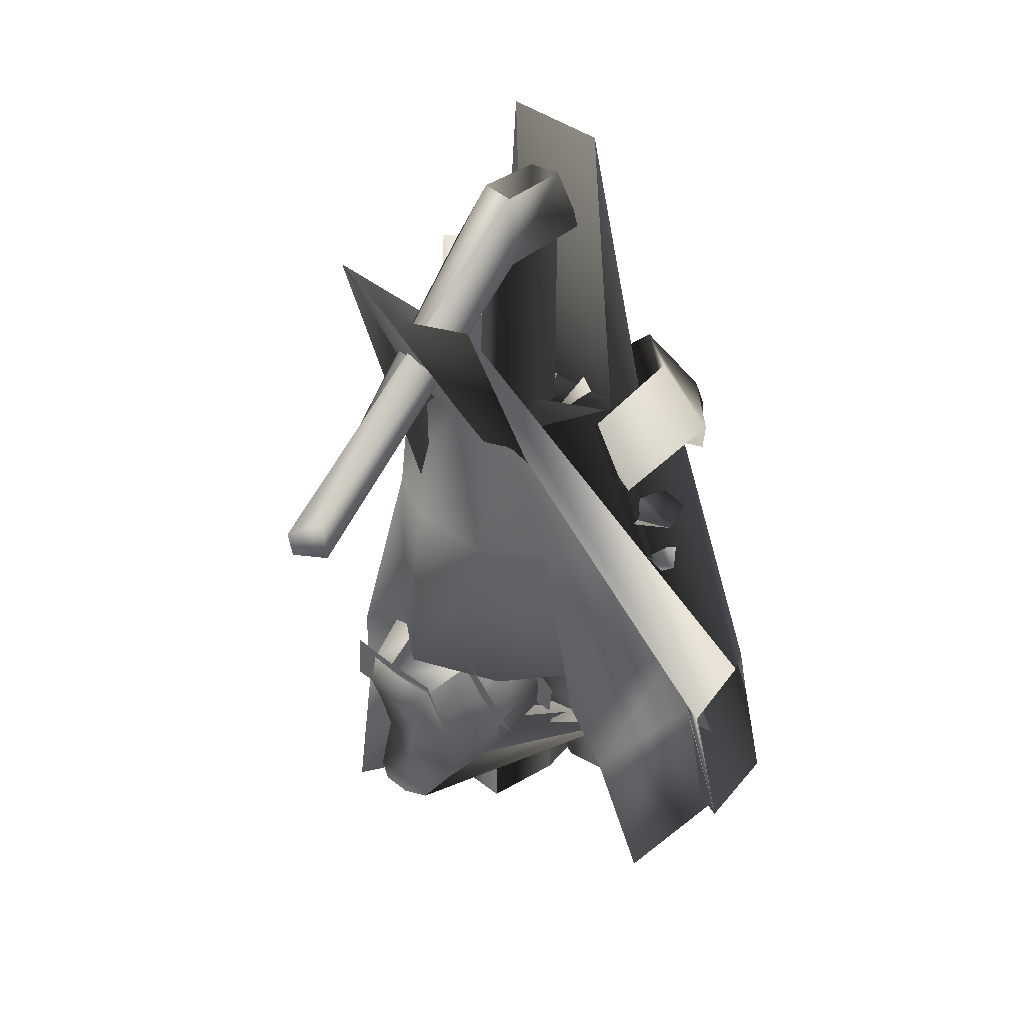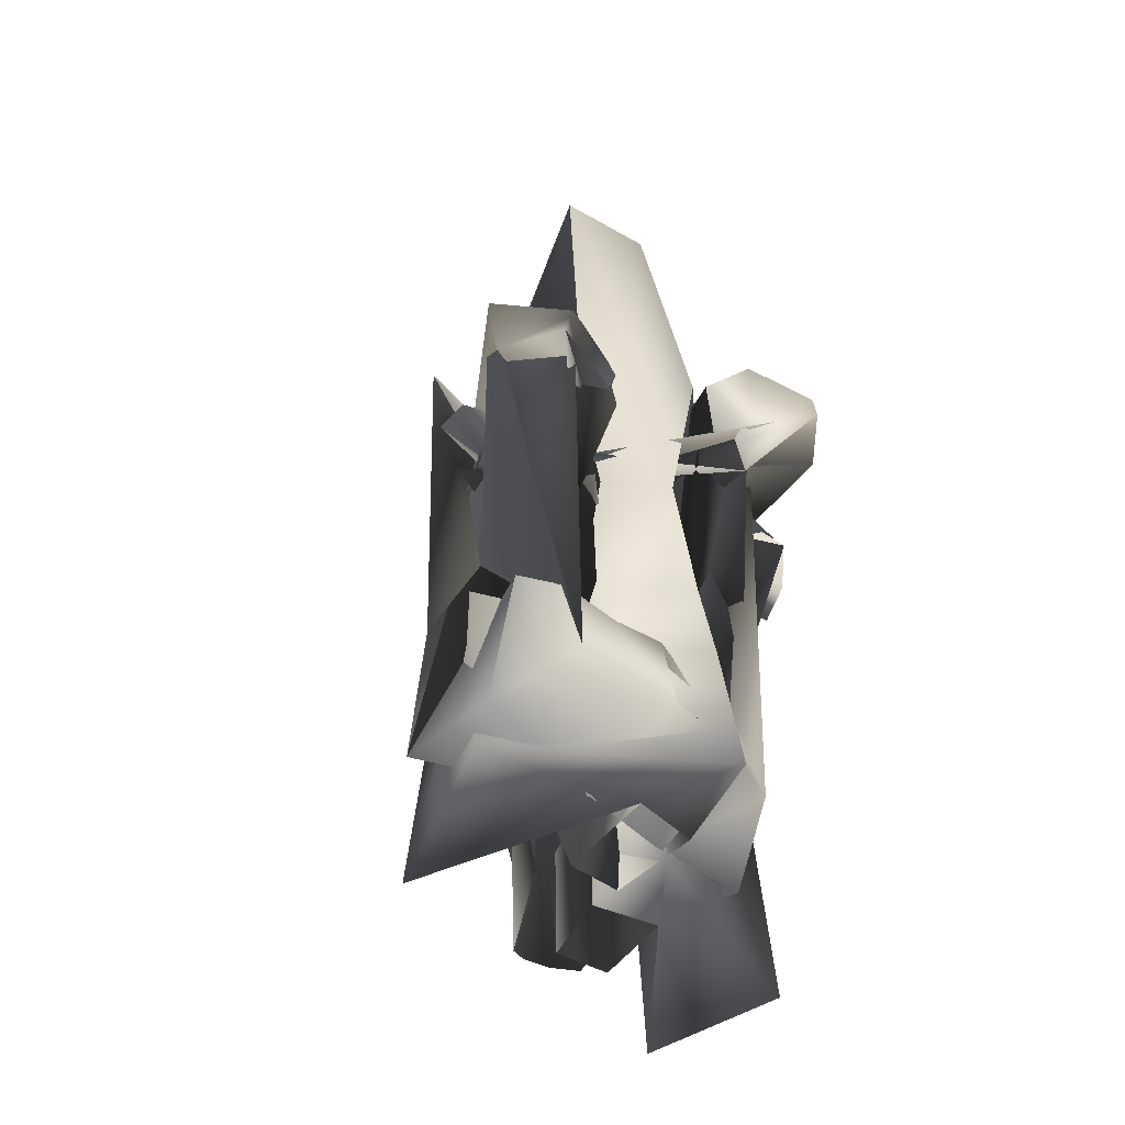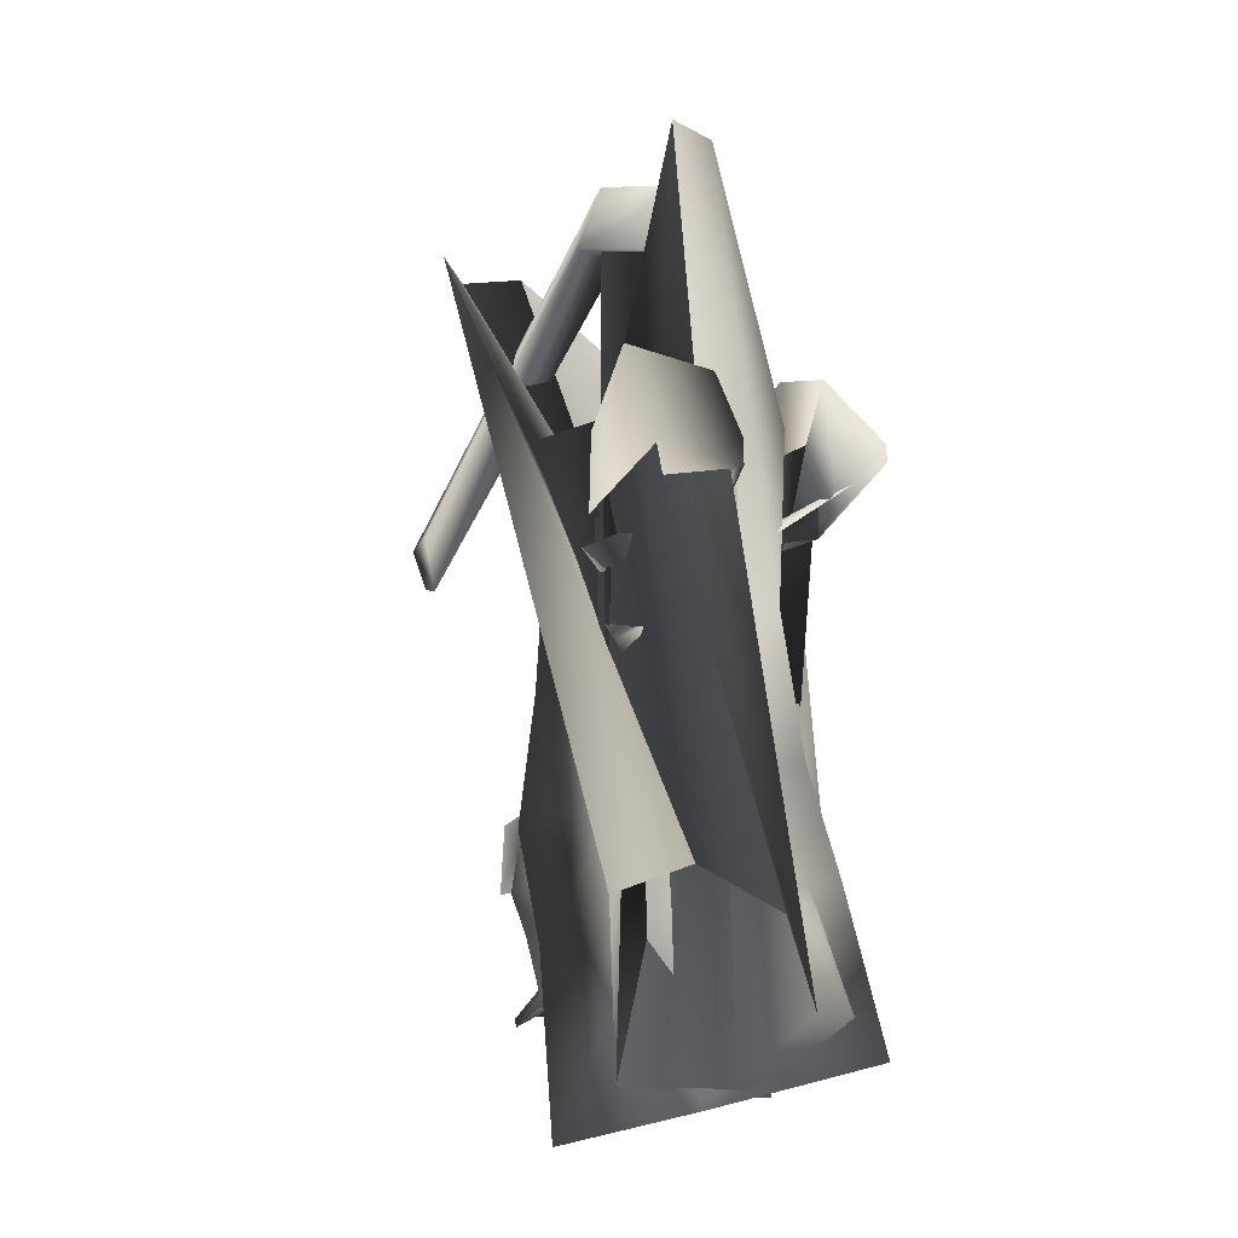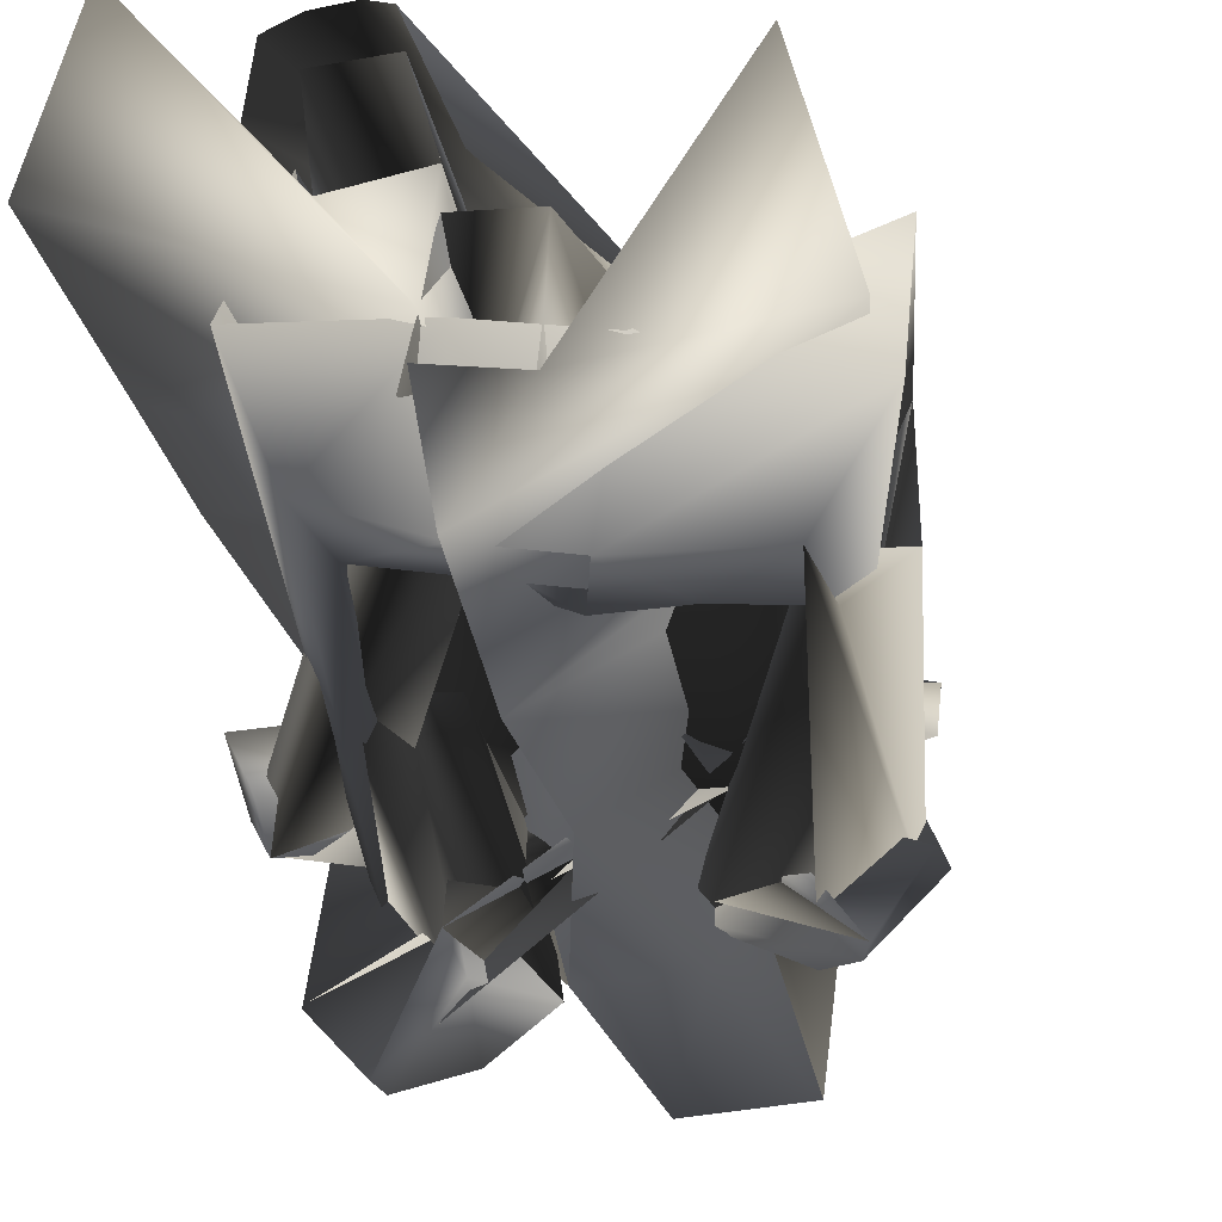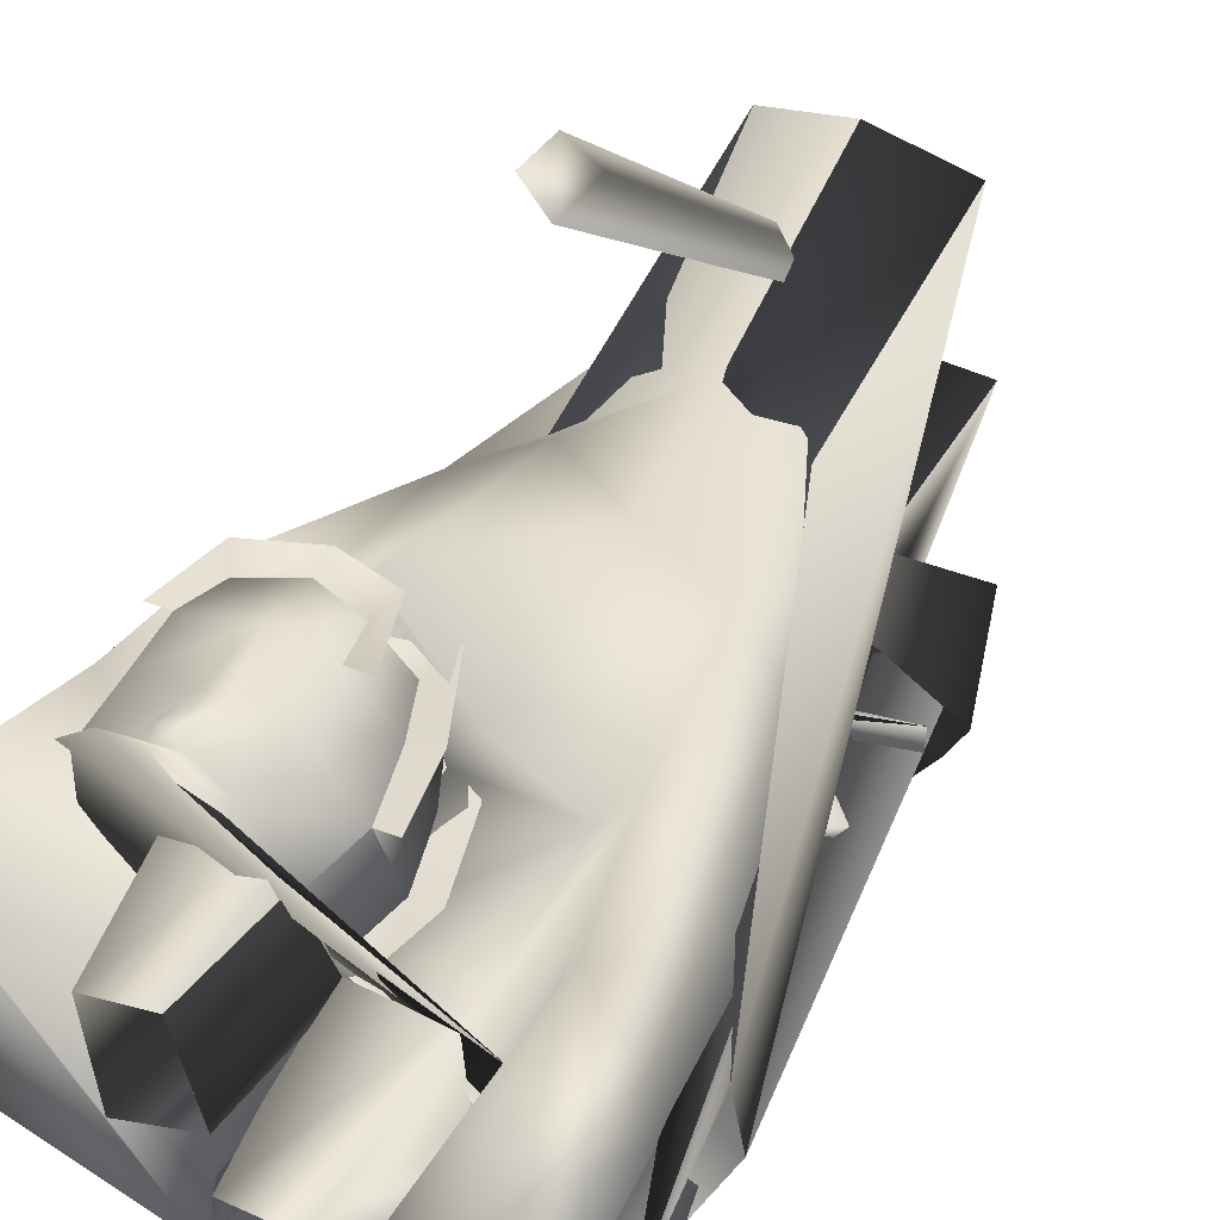
<metadata>
{"format":"obj","ext":"obj","renderer":"f3d","projection":"perspective","resolution":1024,"background":"white","views":[{"elev":37.8,"azim":42.5,"up":"+Y"},{"elev":-39.8,"azim":143.1,"up":"+Y"},{"elev":-3.7,"azim":113.9,"up":"+Y"},{"elev":-38.4,"azim":12.5,"up":"+Z"},{"elev":35.6,"azim":29.8,"up":"+Z"}]}
</metadata>
<code>
o T1L3M005_0
v -0.1076 0.8042 0.186
v 0.09942 0.8076 0.1903
v -0.003145 0.8051 0.1984
v -0.06317 0.8266 -0.08922
v -0.1859 0.8136 0.04823
v 0.05693 0.8287 -0.08843
v 0.1773 0.8196 0.0545
v -0.04449 0.612 0.2325
v -0.1419 0.5989 0.1782
v -0.2015 0.5725 0.04727
v 0.01758 0.5676 -0.07304
v 0.1415 0.5837 0.1568
v 0.05079 0.5749 0.2087
v -0.00429 0.59 -0.1028
v 0.2139 0.5924 0.0238
v -0.03869 0.3377 0.2689
v -0.1347 0.3318 0.1917
v 0.01676 -0.03409 0.134
v -0.05836 -0.04001 0.1266
v -0.04457 -0.03323 0.005886
v 0.04393 -0.02656 0.02519
v -0.1089 0.19 0.1549
v 0.01033 0.2 0.1698
v 0.04015 0.2079 0.03957
v -0.09803 0.1976 0.01042
v -0.006241 0.3394 0.2068
v 0.0342 0.3545 0.04838
v -0.04457 -0.03323 0.005886
v 0.04248 0.3638 -0.06171
v -0.2412 0.3304 0.05572
v -0.1759 0.3274 0.24
v -0.2591 -0.0528 0.02652
v 0.02918 -0.02194 -0.1018
v -0.2129 -0.05847 0.2398
v 0.03399 0.2056 -0.08298
v -0.2478 0.1829 0.04517
v -0.1875 0.1796 0.2293
v 0.1629 0.3229 0.113
v 0.07151 0.3023 0.1871
v 0.04657 -0.03341 -0.02916
v 0.1219 -0.02983 -0.03561
v 0.1079 0.002234 -0.1523
v 0.01911 -0.004568 -0.1344
v 0.03121 0.1859 0.05716
v 0.1499 0.1926 0.04394
v 0.1407 0.231 -0.09609
v 0.0003558 0.2203 -0.06775
v -0.006251 0.3605 -0.02749
v 0.03482 0.3151 0.124
v -0.01415 0.3933 -0.1333
v 0.03467 0.02976 -0.257
v 0.1079 0.002234 -0.1523
v 0.2711 0.3639 -0.01836
v 0.2067 0.3123 0.1627
v 0.3291 0.001247 -0.1308
v 0.284 -0.05822 0.07838
v 0.2338 0.1724 0.1202
v 0.293 0.2249 -0.06171
v 0.007147 0.2459 -0.1876
v -0.1337 0.2817 0.264
v -0.06672 0.2948 0.2795
v -0.06717 0.3393 0.2093
v -0.1481 0.313 0.1978
v -0.007808 0.2803 0.2693
v 0.01579 0.3102 0.2044
v 0.03464 0.1118 0.1447
v 0.007393 0.09096 0.229
v -0.04805 0.102 0.2485
v -0.08597 0.1042 0.2444
v -0.1662 0.1167 0.1339
v -0.1487 0.09367 0.2227
v -0.1487 0.1681 0.243
v 0.008396 0.1656 0.2484
v -0.0526 0.1624 0.2569
v -0.05001 0.1706 0.01175
v -0.1642 0.1483 0.04728
v -0.1826 0.2217 0.0635
v -0.0496 0.2361 0.01969
v 0.05409 0.182 0.1658
v 0.03974 0.146 0.05586
v 0.05928 0.2185 0.07557
v -0.1734 0.2879 0.09622
v -0.05221 0.2946 0.0509
v 0.04509 0.2854 0.1054
v -0.06556 0.2261 0.2799
v -0.1451 0.224 0.2647
v -0.1536 0.3313 0.1235
v -0.0541 0.3535 0.1116
v -0.1755 0.2533 0.1831
v 0.02496 0.3292 0.131
v -0.1869 0.1866 0.1562
v 0.04007 0.2508 0.1922
v 0.007102 0.2223 0.2711
v -0.0536 0.1057 0.2654
v -0.07994 0.106 0.2643
v -0.07992 0.1627 0.2558
v 0.05409 0.182 0.1658
v 0.01579 0.3102 0.2044
v -0.1869 0.1866 0.1562
v -0.1481 0.313 0.1978
v -0.1337 0.2817 0.264
v -0.06672 0.2948 0.2795
v -0.06717 0.3393 0.2093
v -0.007808 0.2803 0.2693
v -0.05001 0.1706 0.01175
v -0.1642 0.1483 0.04728
v -0.1826 0.2217 0.0635
v -0.0496 0.2361 0.01969
v 0.03974 0.146 0.05586
v 0.05928 0.2185 0.07557
v -0.1734 0.2879 0.09622
v -0.05221 0.2946 0.0509
v 0.04509 0.2854 0.1054
v -0.1451 0.224 0.2647
v -0.1536 0.3313 0.1235
v -0.0541 0.3535 0.1116
v 0.02496 0.3292 0.131
v 0.007102 0.2223 0.2711
v 0.06901 0.1456 0.0571
v 0.09148 0.2191 0.07717
v 0.07428 0.3007 0.1127
v 0.05254 0.355 0.1329
v -0.1934 0.1486 0.04604
v -0.2128 0.2221 0.06222
v -0.2008 0.3038 0.1011
v -0.1611 0.3574 0.1239
v 0.05409 0.182 0.1658
v 0.08043 0.1817 0.1669
v 0.07321 0.2568 0.1962
v 0.04007 0.2508 0.1922
v 0.0332 0.3468 0.2188
v 0.01579 0.3102 0.2044
v -0.2132 0.1869 0.1551
v -0.1869 0.1866 0.1562
v -0.1755 0.2533 0.1831
v -0.2087 0.2463 0.1788
v -0.1481 0.313 0.1978
v -0.1658 0.3491 0.2104
v -0.1553 0.3131 0.2752
v -0.06586 0.3252 0.2905
v -0.06733 0.3695 0.2211
v 0.005693 0.3113 0.282
v -0.05277 0.3838 0.1114
v -0.1734 0.2243 0.2635
v 0.03637 0.2219 0.2724
v -0.0486 0.1824 -0.01843
v -0.04832 0.2472 -0.007664
v -0.04902 0.3121 0.0263
v 0.1835 0.1577 0.006816
v 0.1091 0.1553 0.02691
v 0.07348 0.1792 -0.06094
v 0.1637 0.1785 -0.08669
v 0.1637 0.1785 -0.08669
v 0.1159 0.1794 -0.08364
v 0.1948 0.1795 -0.09509
v 0.07348 0.1792 -0.06094
v 0.1637 0.1785 -0.08669
v 0.1637 0.1785 -0.08669
v 0.1159 0.1794 -0.08364
v 0.1948 0.1795 -0.09509
v 0.04238 0.1782 -0.05255
v 0.1072 0.1832 -0.1154
v -0.01682 0.04498 0.2742
v -0.1241 0.04836 0.2692
v -0.04586 0.05086 0.2924
v -0.08977 0.05137 0.2905
v 0.02638 0.08708 -0.2156
v 0.08634 0.2348 -0.1746
v 0.1226 0.09109 -0.2412
v -0.09601 0.09566 -0.1469
v -0.09533 0.2709 -0.007209
v 0.2621 0.1072 -0.2435
v 0.3444 0.03429 -0.1759
v -0.07354 0.009725 0.07999
v 0.3599 0.02672 -0.03691
v -0.1299 0.01848 -0.04925
v 0.3207 0.2778 -0.1186
v -0.04424 0.226 0.08678
v 0.3251 0.241 -0.01284
v -0.007445 0.2931 -0.02392
v 0.04534 -0.006712 -0.1002
v 0.1679 -0.002782 -0.1333
v 0.2329 0.3017 -0.08844
v -0.0005111 0.2096 -0.1432
v 0.1722 0.2171 -0.1923
v 0.1171 0.3324 -0.049
v 0.2679 0.2199 -0.2085
v -0.0903 0.2155 -0.1114
v -0.1025 1.065 0.313
v 0.1334 1.05 0.3086
v 0.01607 1.039 0.3423
v -0.0542 1.217 0.008054
v 0.09004 1.209 0.004803
v -0.2334 0.9189 -0.02028
v -0.1811 0.8125 0.03978
v -0.1571 0.905 -0.1107
v -0.06193 0.8046 -0.1188
v -0.2904 0.8074 -0.09254
v -0.2364 0.7053 0.01227
v -0.1232 0.7199 -0.1397
v -0.2166 0.8231 -0.1775
v -0.2787 0.781 -0.1051
v -0.1372 0.6897 -0.1085
v -0.2249 0.7982 -0.1773
v -0.1324 0.6849 -0.06048
v -0.07181 0.7545 0.01658
v 0.2345 0.8988 0.008627
v 0.1736 0.8033 0.07963
v 0.04584 0.7832 -0.06569
v 0.1422 0.8732 -0.07279
v 0.2714 0.7745 -0.05458
v 0.2212 0.6946 0.06057
v 0.1066 0.6867 -0.06023
v 0.1931 0.7802 -0.1299
v 0.2648 0.733 -0.05843
v 0.1199 0.6497 -0.03863
v 0.2048 0.746 -0.1349
v 0.1203 0.6644 0.0177
v 0.06594 0.7515 0.07417
v 0.184 0.6568 0.007075
v 0.1912 0.53 -0.04416
v 0.156 0.5581 -0.006532
v 0.1705 0.5437 0.03838
v 0.2274 0.5035 0.006219
v 0.2721 0.5401 0.00391
v 0.2354 0.5654 -0.04931
v 0.1916 0.5987 -0.006189
v 0.2264 0.568 0.04375
v 0.08077 0.603 0.09488
v 0.1078 0.576 -0.07332
v 0.1607 0.53 0.1121
v 0.2686 0.4445 -0.04105
v 0.03394 0.4247 0.01984
v 0.05254 0.411 -0.03512
v 0.0548 0.4014 0.03489
v 0.09294 0.3807 -0.01357
v -0.03671 0.7864 0.1137
v 0.03197 0.7094 0.03666
v -0.01609 0.7061 0.07383
v -0.04721 0.706 0.02588
v 0.02537 0.7135 -0.01336
v -0.004776 0.7564 -0.03365
v -0.05291 0.7518 0.01921
v 0.03312 0.756 0.03094
v -0.01206 0.7511 0.076
v 0.05173 0.6902 0.1342
v -0.1203 0.6848 0.139
v -0.1161 0.6863 0.02944
v 0.0585 0.7024 -0.07639
v 0.0197 0.5295 0.05532
v -0.03905 0.5256 0.06709
v -0.04784 0.5216 0.03498
v 0.007275 0.5346 0.002329
v -0.2824 0.7061 -0.006429
v -0.2852 0.6927 0.03551
v -0.1861 0.6956 8.741e-05
v -0.1873 0.7091 -0.03151
v 0.2794 0.6627 -0.001138
v 0.2872 0.6469 0.03992
v 0.184 0.6591 0.01754
v 0.1816 0.6745 -0.01301
v 0.2309 0.5454 0.06765
v 0.2309 0.522 -0.006085
v 0.1848 0.5481 0.0009207
v 0.1917 0.5714 0.05075
v -0.1721 0.6682 0.1013
v -0.1395 0.66 -0.003977
v -0.3013 0.5896 0.04283
v -0.2692 0.5896 -0.02871
v -0.2128 0.7353 0.05586
v -0.2032 0.7294 0.00554
v -0.2849 0.6816 -0.02376
v -0.3038 0.6809 0.01622
v -0.04815 0.7065 0.4327
v -0.05367 0.6302 0.4207
v -0.08105 0.689 0.4698
v -0.09121 0.6367 0.455
v 0.06799 1.06 0.1477
v -0.04344 1.061 0.1425
v 0.05072 1.049 -0.01448
v -0.02826 1.05 -0.006185
v 0.04162 1.144 0.1264
v -0.009276 1.145 0.1194
v 0.032 1.138 0.01416
v -0.01184 1.138 0.0208
f 60 61 62 63
f 163 149 66 67
f 262 263 266 267
f 70 71 72 91
f 67 66 79 73
f 75 76 77 78
f 80 75 78 81
f 78 77 82 83
f 81 78 83 84
f 83 82 87 88
f 84 83 88 90
f 268 269 267 266
f 77 91 89 82
f 79 81 84 92
f 92 84 90 65
f 151 150 70 76
f 149 152 80 66
f 154 151 76 75
f 153 154 75 80
f 167 168 150 151
f 168 169 152 149
f 195 171 188 194
f 179 219 208 177
f 179 175 209 219
f 176 196 194 170
f 174 197 196 176
f 13 12 2 3
f 3 2 190 191
f 9 8 3 1
f 17 16 8 9
f 39 38 12 13
f 16 39 13 8
f 270 271 41 40
f 271 272 42 41
f 273 270 40 43
f 272 273 43 42
f 264 265 271 270
f 268 266 270 273
f 266 263 264 270
f 269 268 273 272
f 267 269 272 271
f 263 262 265 264
f 262 267 271 265
f 198 199 195 194
f 199 205 206 195
f 205 200 197 206
f 201 198 194 196
f 202 220 199 198
f 220 203 205 199
f 204 202 198 201
f 200 203 204 201
f 222 227 226 221
f 223 228 227 222
f 225 224 221 226
f 91 72 86 89
f 74 73 93 85
f 73 79 92 93
f 85 93 64 61
f 93 92 65 64
f 68 67 73 74
f 150 164 71 70
f 72 96 85 86
f 228 223 224 225
f 210 173 172 207
f 209 175 173 210
f 200 201 196 197
f 177 208 207 187
f 206 197 174 178
f 206 178 171 195
f 71 69 96 72
f 95 94 74 96
f 1 3 191 189
f 69 68 94 95
f 86 85 61 60
f 275 279 278 274
f 279 281 280 278
f 283 282 18 19
f 282 284 21 18
f 284 285 20 21
f 285 283 19 20
f 277 276 282 283
f 278 280 284 282
f 274 278 282 276
f 280 281 285 284
f 281 279 283 285
f 275 274 276 277
f 279 275 277 283
f 255 233 234 254
f 256 235 233 255
f 236 257 254 234
f 235 256 257 236
f 256 255 254 257
f 212 211 207 208
f 218 212 208 219
f 219 209 213 218
f 211 214 210 207
f 237 215 211 212
f 218 216 237 212
f 215 217 214 211
f 217 216 213 214
f 239 238 244 245
f 243 240 239 245
f 241 242 244 238
f 240 243 242 241
f 214 213 209 210
f 251 259 258 250
f 252 260 259 251
f 261 253 250 258
f 260 252 253 261
f 259 260 261 258
f 169 167 154 153
f 82 89 63 87
f 89 86 60 63
f 165 163 67 68
f 166 165 68 69
f 164 166 69 71
f 150 149 165 166
f 225 226 202 204
f 228 225 204 203
f 226 227 220 202
f 244 242 217 215
f 242 243 216 217
f 245 244 215 237
f 40 41 45 44
f 41 42 46 45
f 43 40 44 47
f 19 18 23 22
f 18 21 24 23
f 20 19 22 25
f 47 44 49 48
f 44 45 38 49
f 45 46 54 38
f 22 23 26 17
f 23 24 27 26
f 230 229 222 221
f 229 231 223 222
f 232 230 221 224
f 231 232 224 223
f 246 238 239 247
f 248 247 239 240
f 246 249 241 238
f 249 248 240 241
f 229 230 234 233
f 231 229 233 235
f 230 232 236 234
f 232 231 235 236
f 246 247 251 250
f 247 248 252 251
f 249 246 250 253
f 248 249 253 252
f 4 5 174 192
f 5 1 189 178
f 6 4 192 193
f 192 174 176 181
f 193 192 181 182
f 178 189 180 171
f 181 176 170 167
f 7 6 193 175
f 2 7 179 190
f 175 193 182 173
f 190 179 177 183
f 173 182 169 172
f 171 180 184 188
f 183 177 187 185
f 182 181 167 169
f 185 187 172 169
f 29 30 10 11
f 30 31 9 10
f 33 32 36 35
f 32 34 37 36
f 11 10 5 4
f 10 9 1 5
f 14 11 4 6
f 53 50 14 15
f 54 53 15 12
f 58 59 50 53
f 55 51 59 58
f 56 55 58 57
f 15 14 6 7
f 12 15 7 2
f 52 56 57 46
f 34 28 25 37
f 57 58 53 54
f 35 36 30 29
f 36 37 31 30
f 51 43 47 59
f 21 33 35 24
f 59 47 48 50
f 24 35 29 27
f 26 49 39 16
f 49 26 27 48
f 50 29 11 14
f 52 51 55 56
f 34 32 33 28
f 191 190 183 186
f 189 191 186 180
f 186 183 185 168
f 180 186 168 184
f 188 184 167 170
f 66 80 81 97
f 76 70 99 77
f 98 90 88 62
f 87 100 62 88
f 109 158 160 119
f 110 109 119 120
f 113 110 120 121
f 117 113 121 122
f 156 106 123 161
f 106 107 124 123
f 107 111 125 124
f 111 115 126 125
f 130 127 128 129
f 132 130 129 131
f 134 135 136 133
f 135 137 138 136
f 102 104 142 140
f 101 102 140 139
f 103 132 131 141
f 137 103 141 138
f 116 117 122 143
f 115 116 143 126
f 104 118 145 142
f 114 101 139 144
f 105 159 162 146
f 108 105 146 147
f 112 108 147 148
f 116 112 148 143
f 103 116 143 141
f 102 103 141 140
f 102 104 98 103
f 188 170 194
f 8 13 3
f 168 149 150
f 96 74 85
f 74 94 68
f 96 69 95
f 216 218 213
f 169 153 152
f 164 150 166
f 165 149 163
f 220 227 203
f 227 228 203
f 216 243 245
f 216 245 237
f 25 22 17
f 200 205 203
f 174 5 178
f 7 175 179
f 38 54 12
f 25 17 31
f 31 17 9
f 46 57 54
f 37 25 31
f 49 38 39
f 17 26 16
f 48 27 29
f 48 29 50
f 21 28 33
f 51 52 43
f 167 151 154
f 169 168 185
f 184 168 167
f 187 207 172
f 158 109 157

</code>
